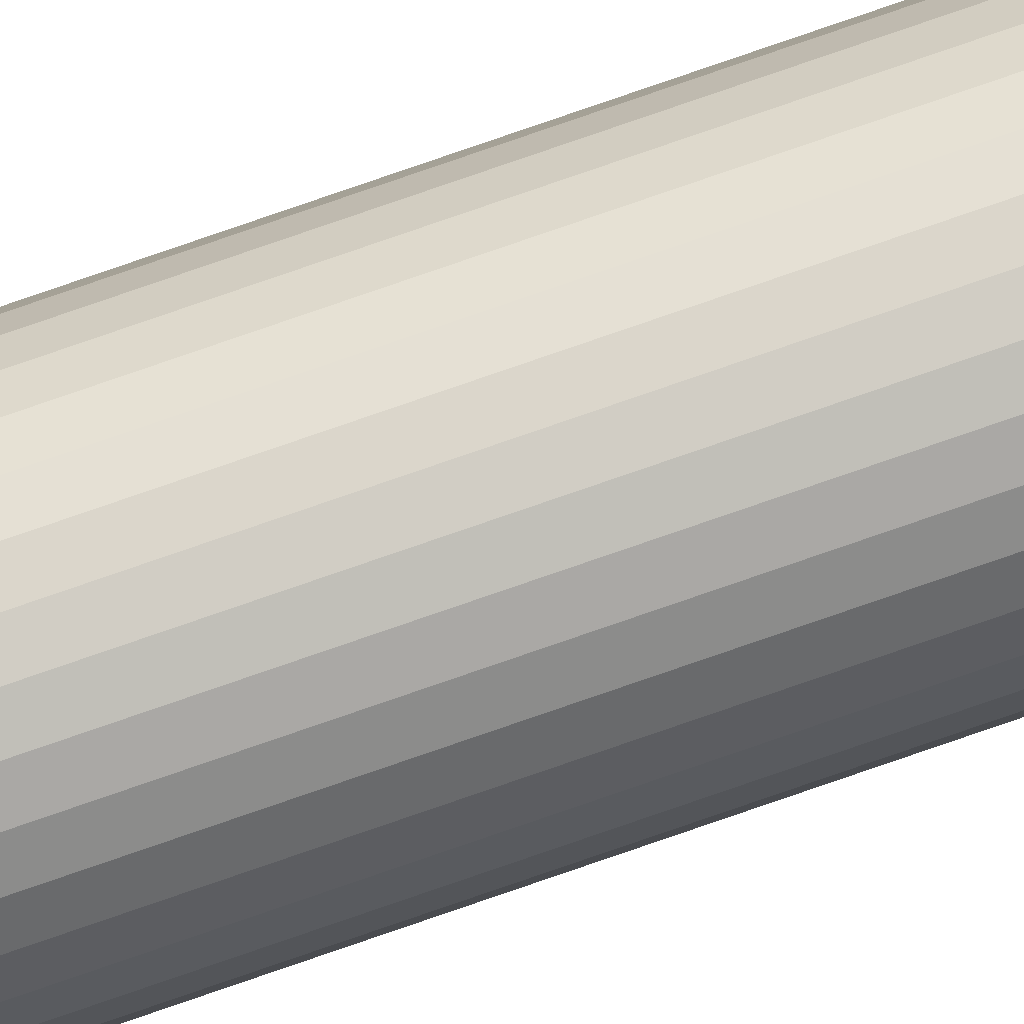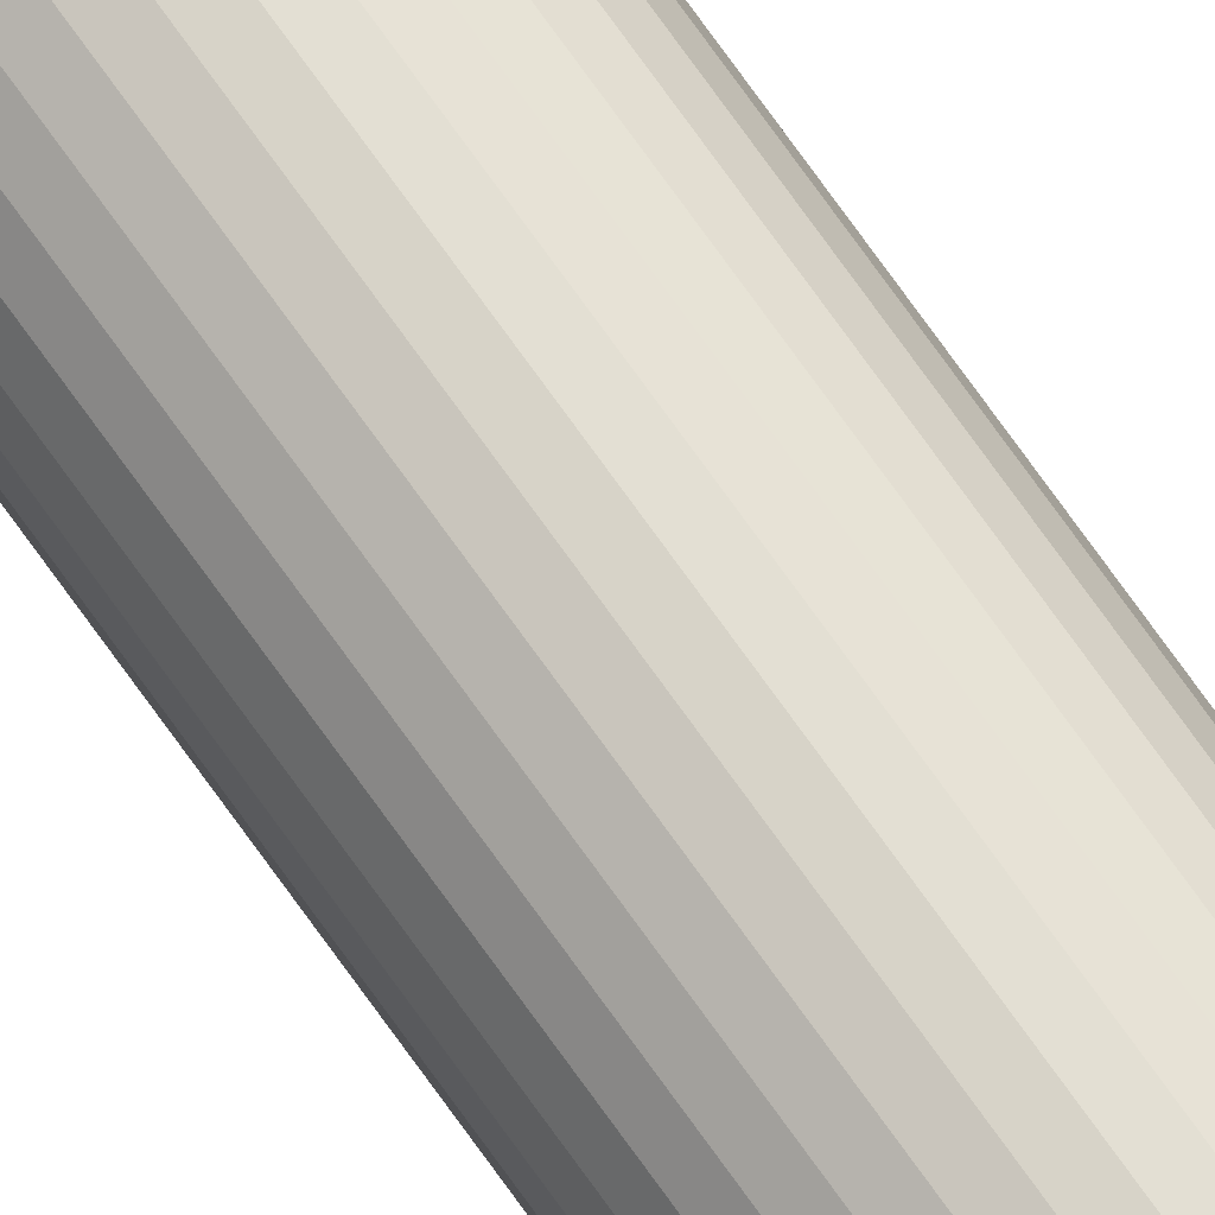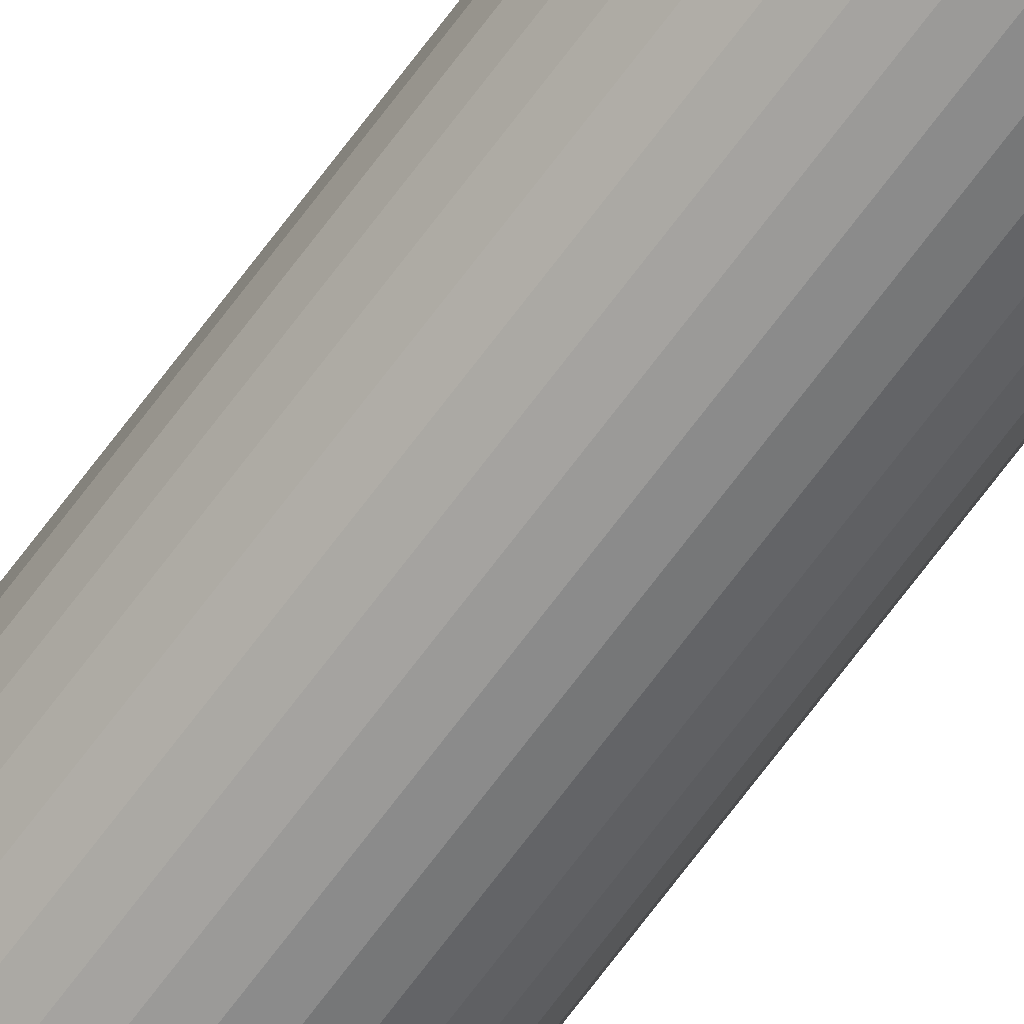
<metadata>
{"format":"obj","ext":"obj","renderer":"f3d","projection":"perspective","resolution":1024,"background":"white","views":[{"elev":78.3,"azim":70.9,"up":"+Z"},{"elev":71.2,"azim":144.9,"up":"+Z"},{"elev":-66.9,"azim":-36.1,"up":"+Z"}]}
</metadata>
<code>
v 0.8777 -50.05 -0.1219
v 1.002 -50.05 0.0296
v 1.094 -50.05 0.2025
v 1.151 -50.05 0.3901
v 1.171 -50.05 0.5852
v 1.151 -50.05 0.7803
v 1.094 -50.05 0.9679
v 1.002 -50.05 1.141
v 0.8777 -50.05 1.292
v 0.7261 -50.05 1.417
v 0.5532 -50.05 1.509
v 0.3656 -50.05 1.566
v 0.1705 -50.05 1.585
v -0.02454 -50.05 1.566
v -0.2121 -50.05 1.509
v -0.385 -50.05 1.417
v -0.5366 -50.05 1.292
v -0.6609 -50.05 1.141
v -0.7533 -50.05 0.9679
v -0.8102 -50.05 0.7803
v -0.8295 -50.05 0.5852
v -0.8102 -50.05 0.3901
v -0.7533 -50.05 0.2025
v -0.6609 -50.05 0.0296
v -0.5366 -50.05 -0.1219
v -0.385 -50.05 -0.2463
v -0.2121 -50.05 -0.3387
v -0.02454 -50.05 -0.3956
v 0.1706 -50.05 -0.4148
v 0.3656 -50.05 -0.3956
v 0.5532 -50.05 -0.3387
v 0.7261 -50.05 -0.2463
v 0.8777 49.95 -0.1219
v 1.002 49.95 0.02959
v 1.094 49.95 0.2025
v 1.151 49.95 0.3901
v 1.171 49.95 0.5852
v 1.151 49.95 0.7803
v 1.094 49.95 0.9678
v 1.002 49.95 1.141
v 0.8777 49.95 1.292
v 0.7261 49.95 1.417
v 0.5532 49.95 1.509
v 0.3656 49.95 1.566
v 0.1705 49.95 1.585
v -0.02454 49.95 1.566
v -0.2121 49.95 1.509
v -0.385 49.95 1.417
v -0.5366 49.95 1.292
v -0.6609 49.95 1.141
v -0.7533 49.95 0.9679
v -0.8102 49.95 0.7803
v -0.8295 49.95 0.5852
v -0.8102 49.95 0.3901
v -0.7533 49.95 0.2025
v -0.6609 49.95 0.0296
v -0.5366 49.95 -0.1219
v -0.385 49.95 -0.2463
v -0.2121 49.95 -0.3387
v -0.02455 49.95 -0.3956
v 0.1705 49.95 -0.4148
v 0.3656 49.95 -0.3956
v 0.5532 49.95 -0.3387
v 0.7261 49.95 -0.2463
f 33 1 32
f 33 32 64
f 31 63 64
f 31 64 32
f 30 62 63
f 30 63 31
f 29 61 62
f 29 62 30
f 28 60 61
f 28 61 29
f 27 59 60
f 27 60 28
f 26 58 59
f 26 59 27
f 25 57 58
f 25 58 26
f 24 56 57
f 24 57 25
f 23 55 56
f 23 56 24
f 22 54 55
f 22 55 23
f 21 53 54
f 21 54 22
f 20 52 53
f 20 53 21
f 19 51 52
f 19 52 20
f 18 50 51
f 18 51 19
f 17 49 50
f 17 50 18
f 16 48 49
f 16 49 17
f 15 47 48
f 15 48 16
f 14 46 47
f 14 47 15
f 13 45 46
f 13 46 14
f 12 44 45
f 12 45 13
f 11 43 44
f 11 44 12
f 10 42 43
f 10 43 11
f 9 41 42
f 9 42 10
f 8 40 41
f 8 41 9
f 7 39 40
f 7 40 8
f 6 38 39
f 6 39 7
f 5 37 38
f 5 38 6
f 4 36 37
f 4 37 5
f 3 35 36
f 3 36 4
f 2 34 35
f 2 35 3
f 1 33 34
f 1 34 2

</code>
